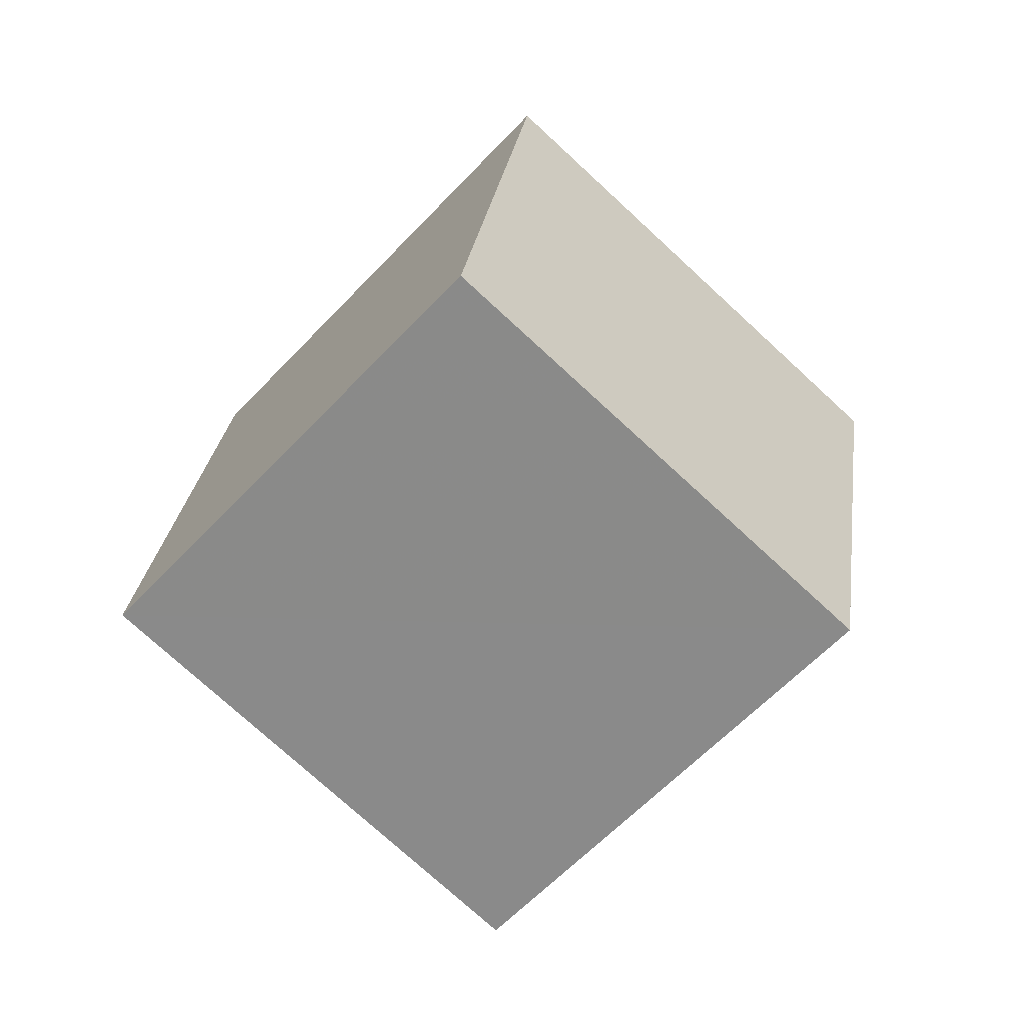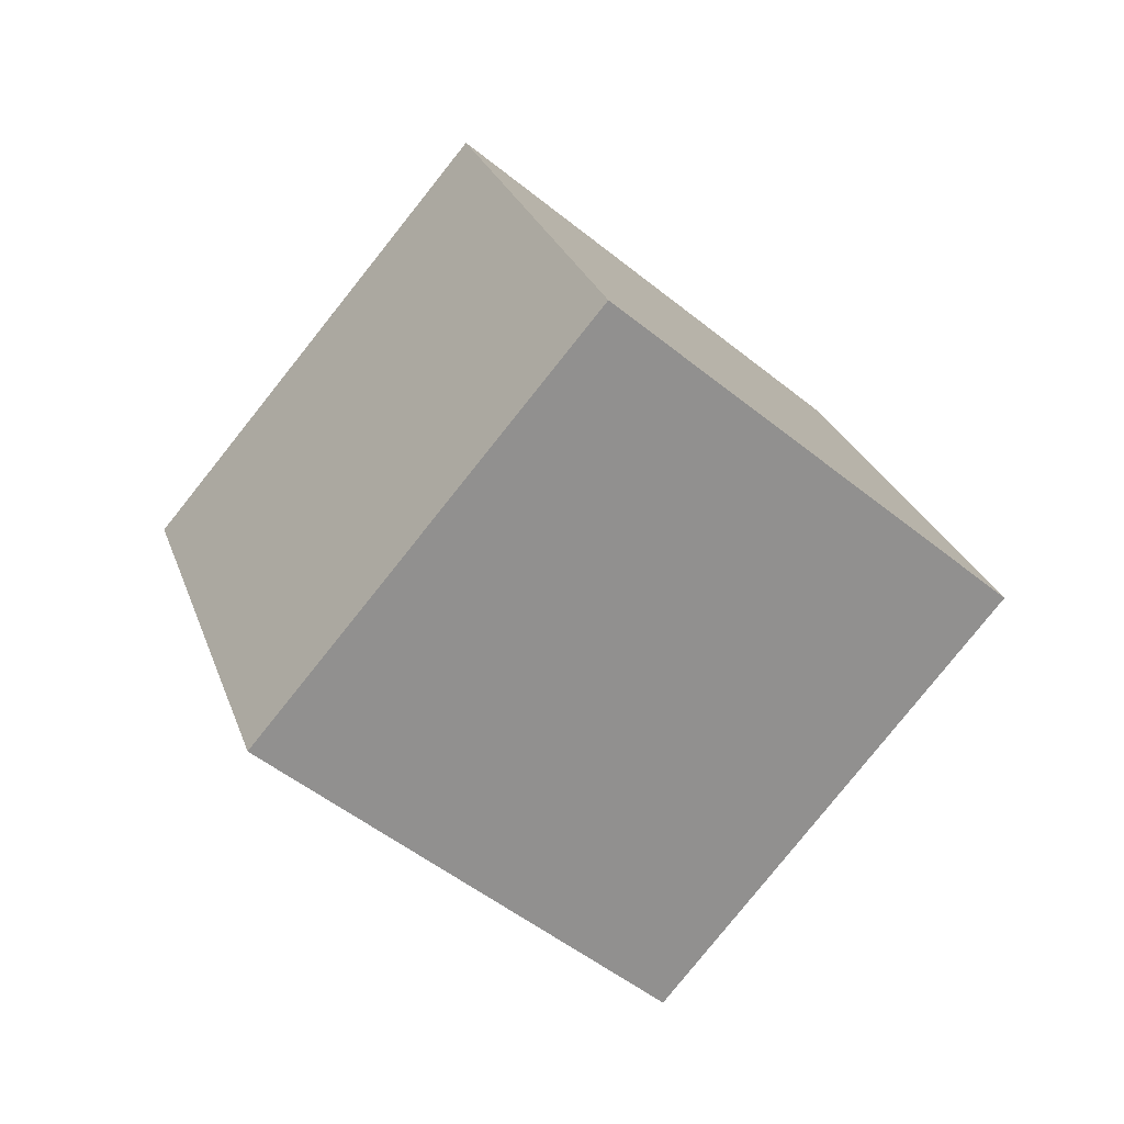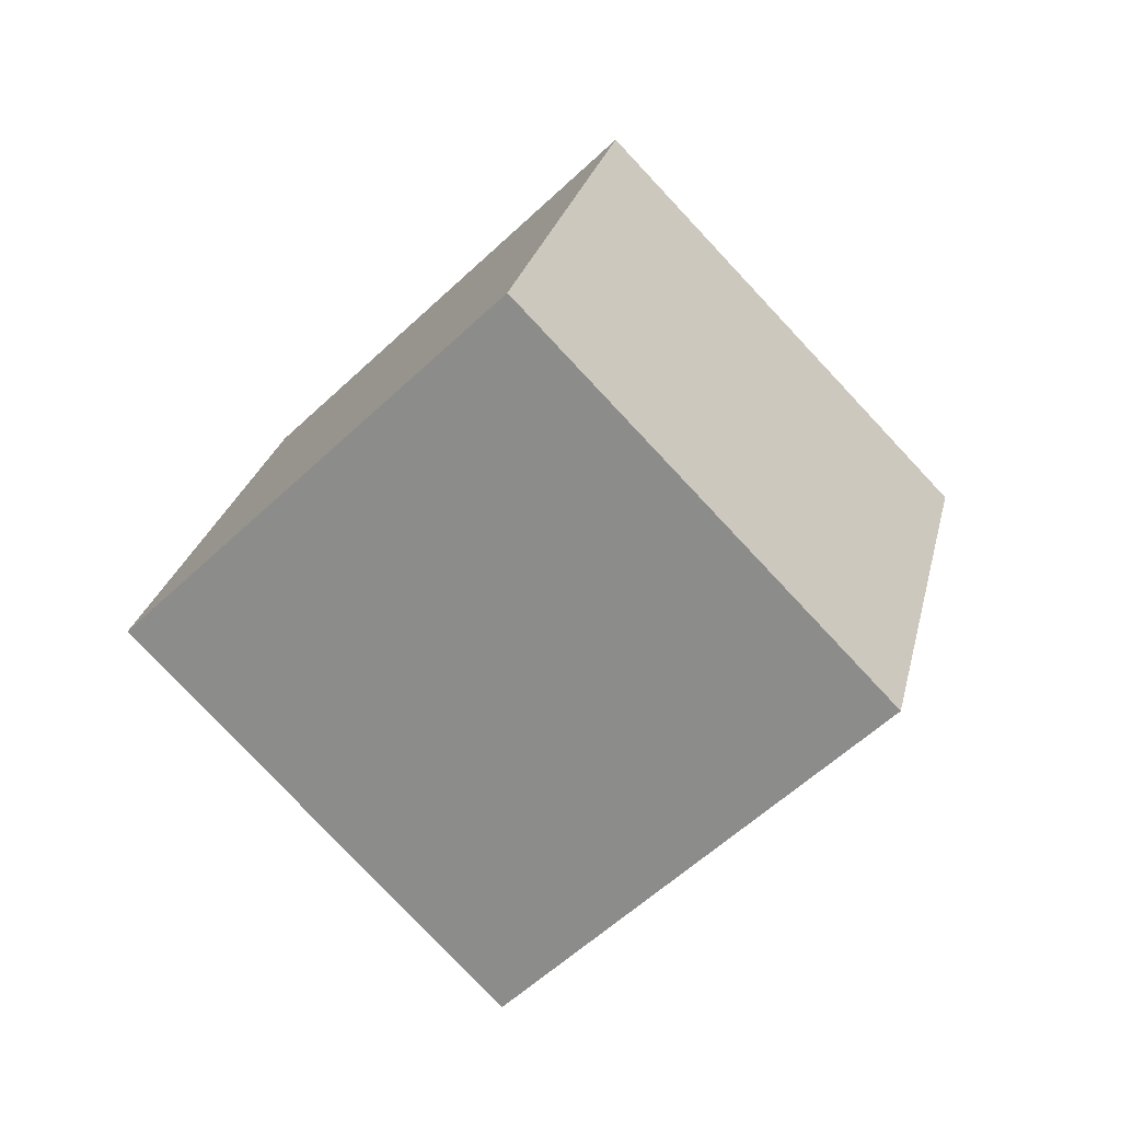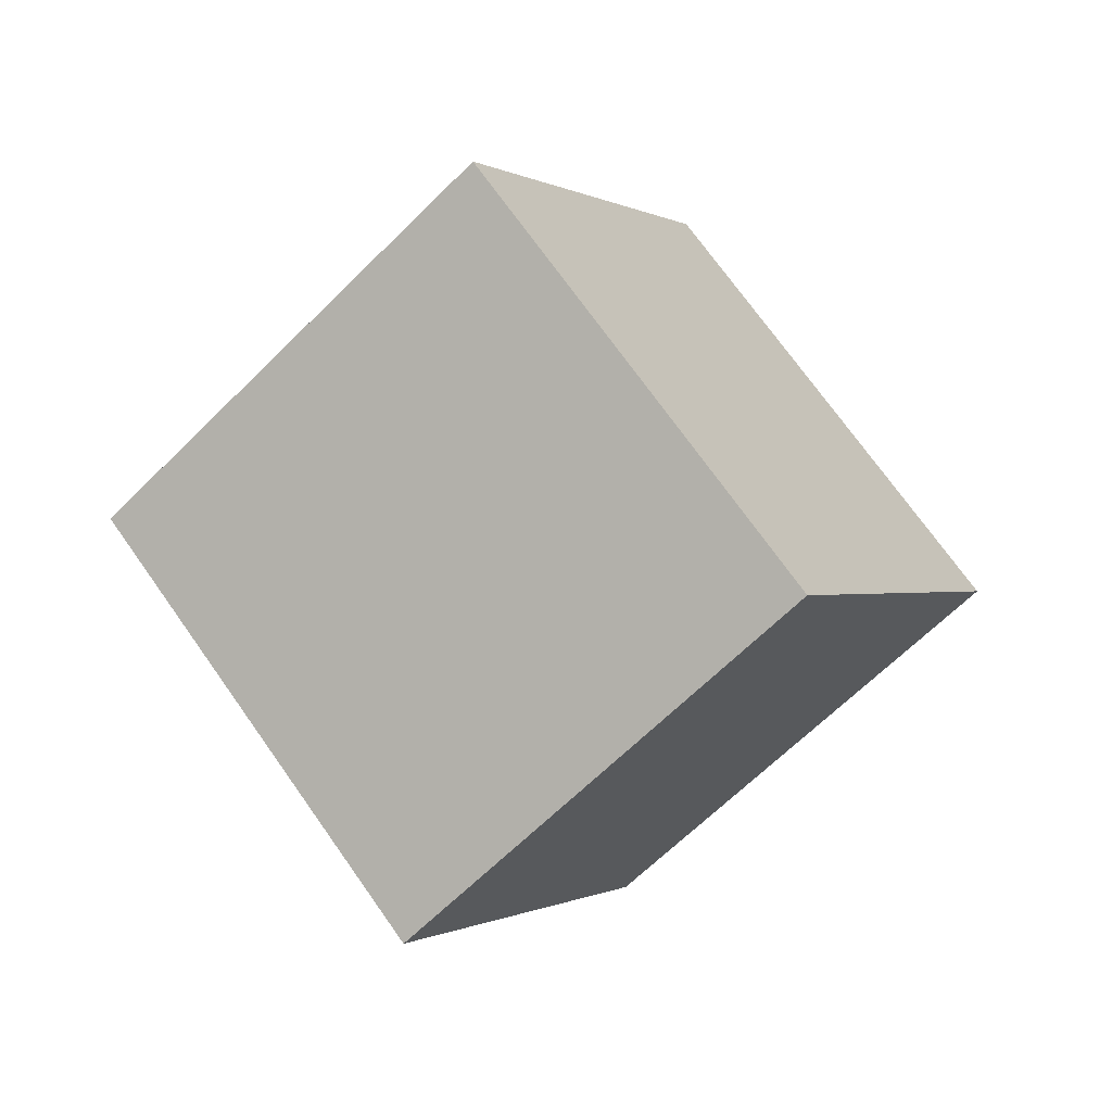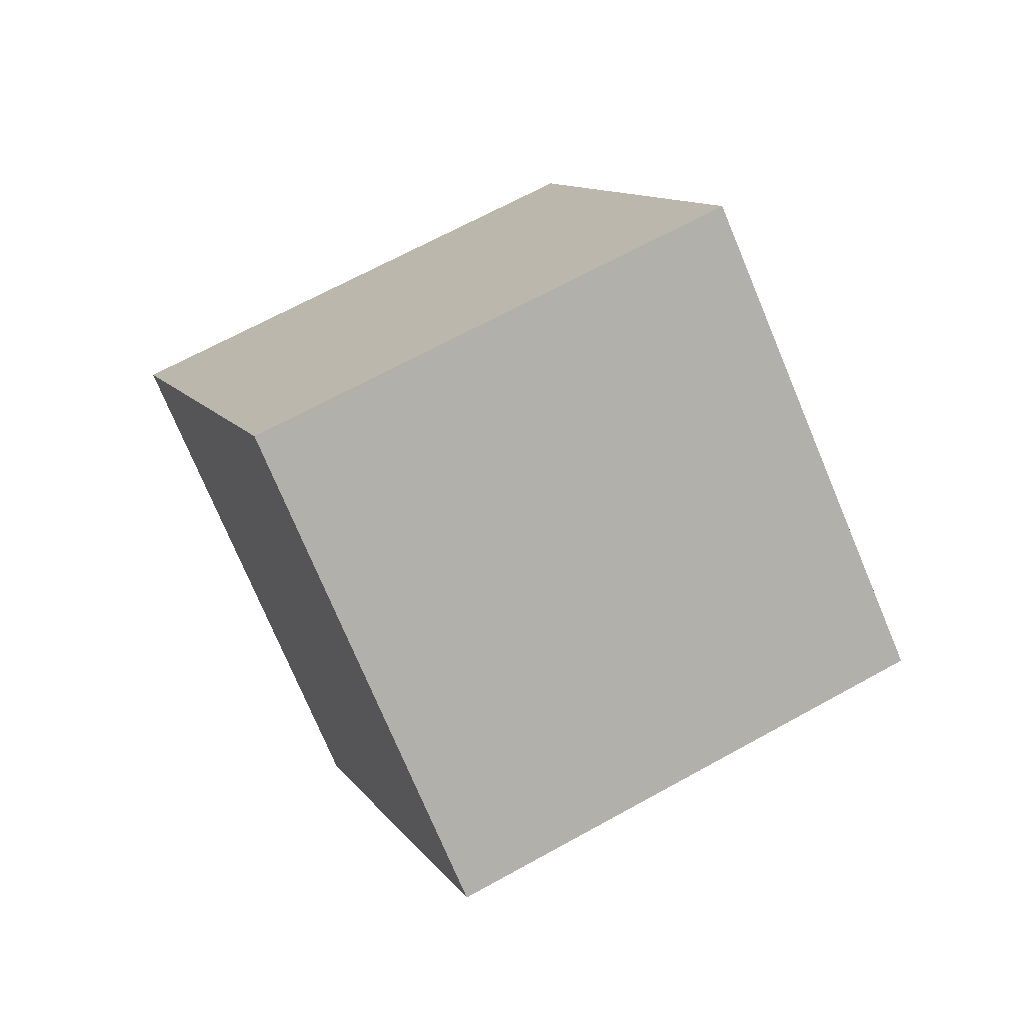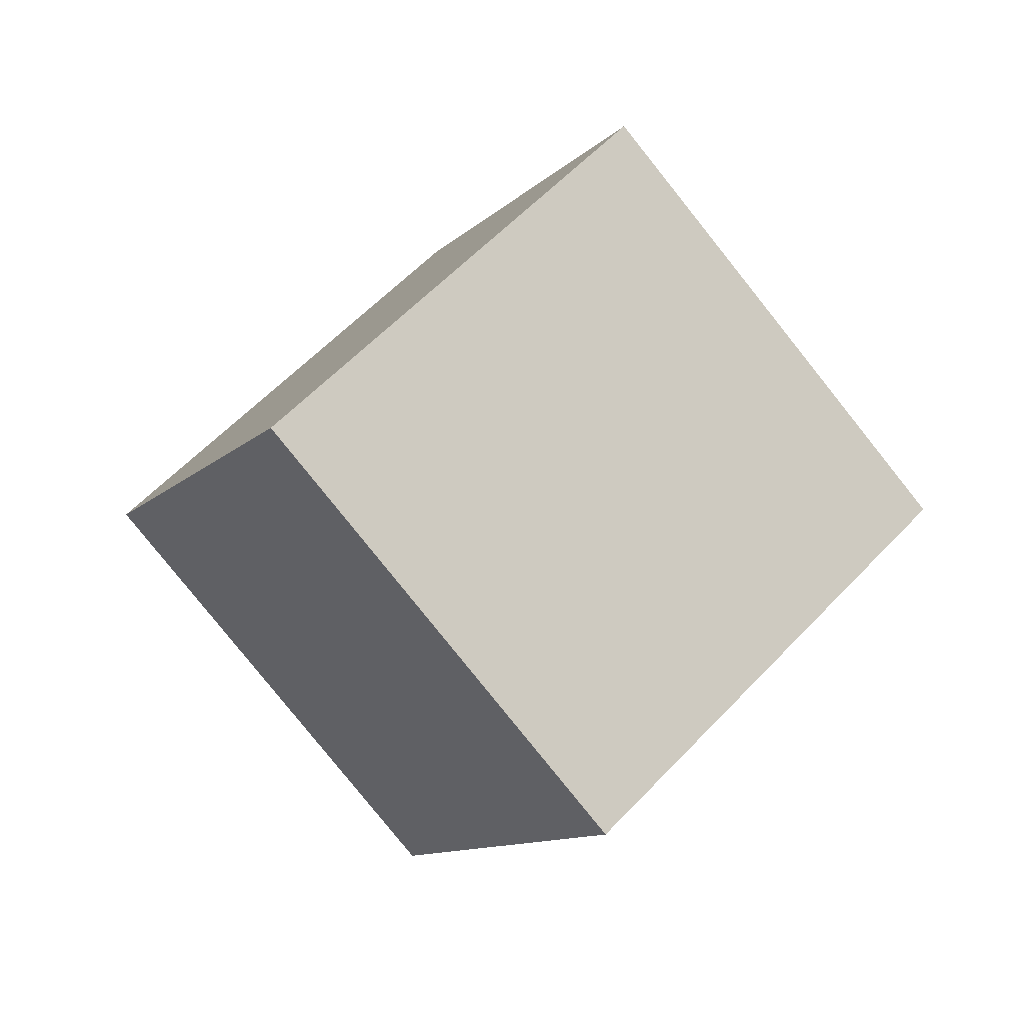
<metadata>
{"format":"obj","ext":"obj","renderer":"f3d","projection":"perspective","resolution":1024,"background":"white","views":[{"elev":-27.3,"azim":173.1,"up":"+Y"},{"elev":-13.0,"azim":-5.3,"up":"+Z"},{"elev":70.3,"azim":73.8,"up":"+Z"},{"elev":25.3,"azim":-30.9,"up":"+Z"},{"elev":-13.8,"azim":19.8,"up":"+Y"},{"elev":-49.6,"azim":-15.7,"up":"+Z"}]}
</metadata>
<code>
v  2.199  1.16  1.482
v  1.415  0.6768  1.873
v  1.219  1.466  2.455
v  2.002  1.949  2.064
v  1.609  1.54  0.7682
v  0.8255  1.057  1.16
v  0.6291  1.846  1.742
v  1.413  2.329  1.35
f 3 1 2
f 5 7 6
f 1 3 4
f 1 6 2
f 7 5 8
f 2 7 3
f 6 1 5
f 3 8 4
f 7 2 6
f 1 8 5
f 8 3 7
f 8 1 4

</code>
